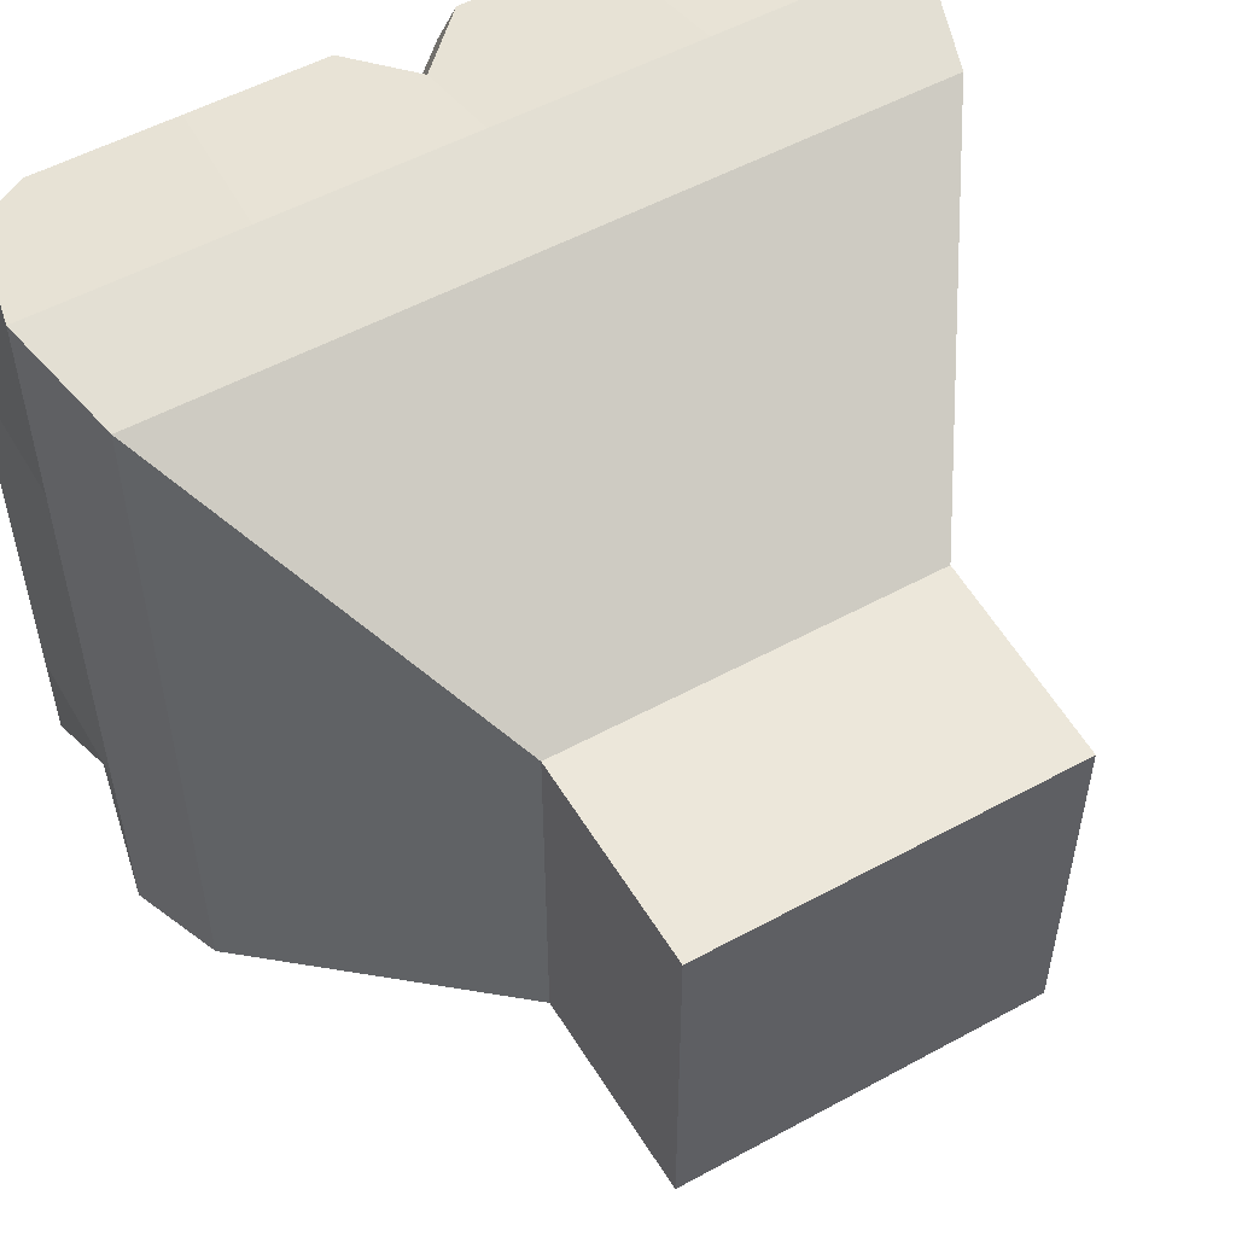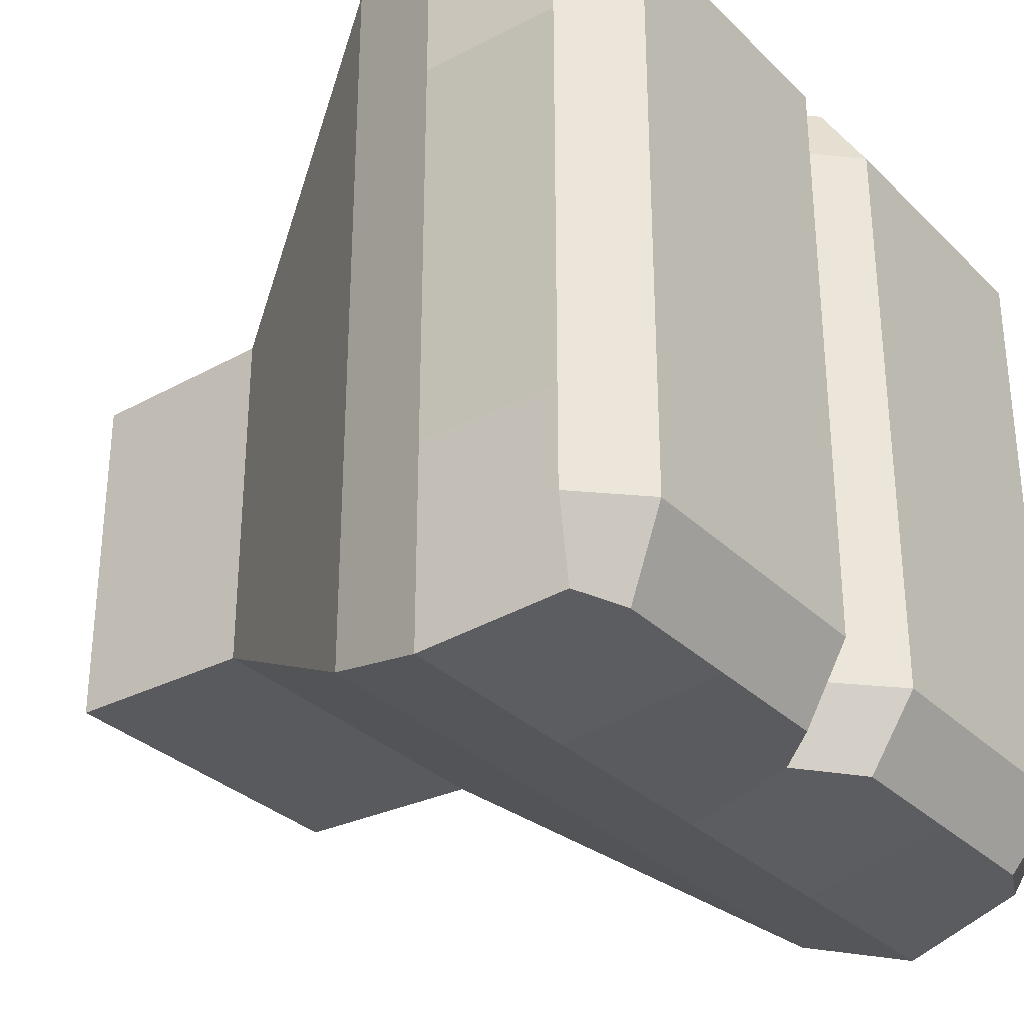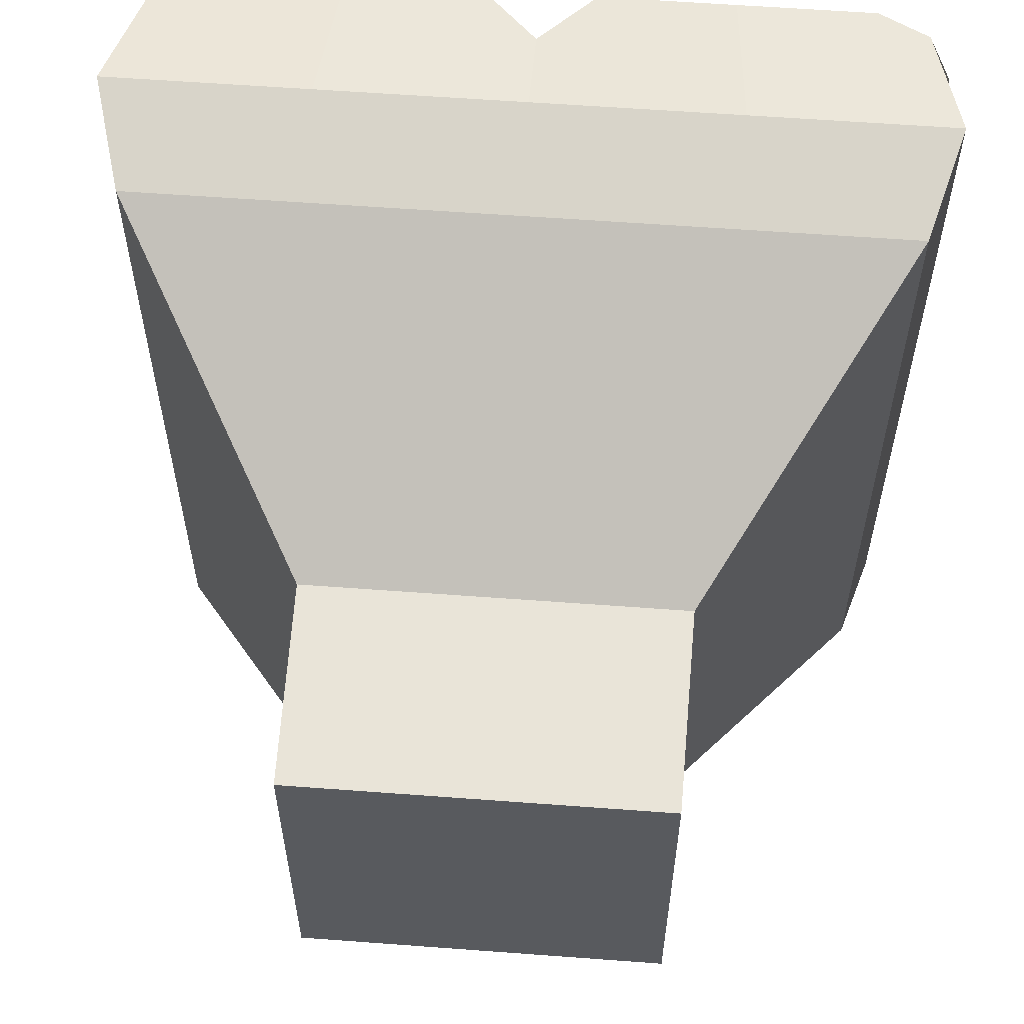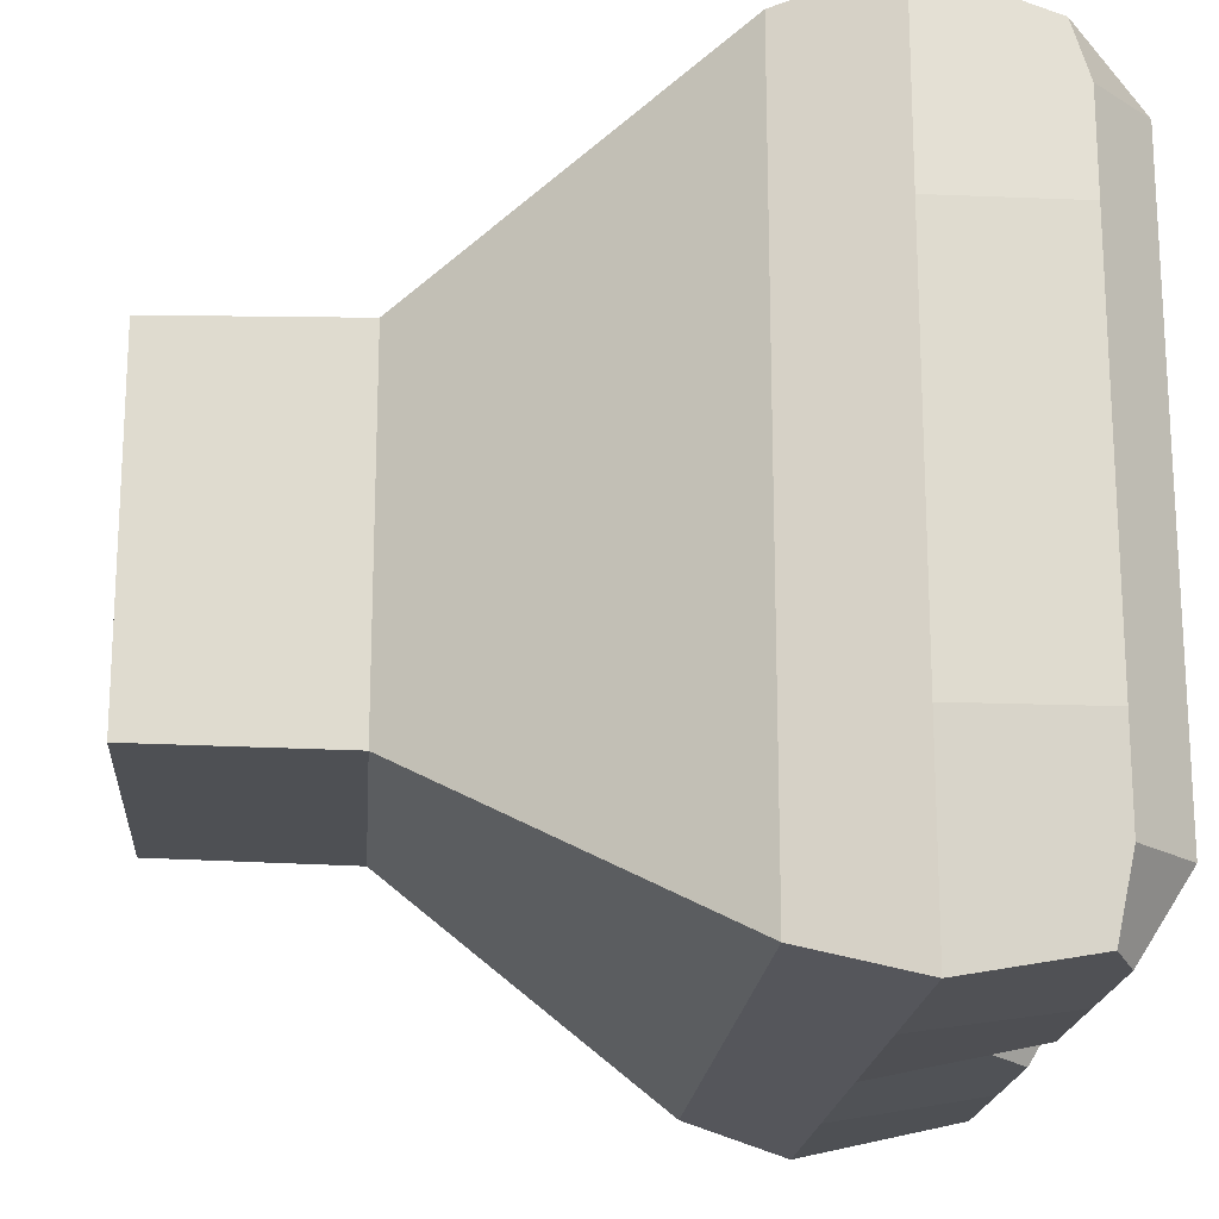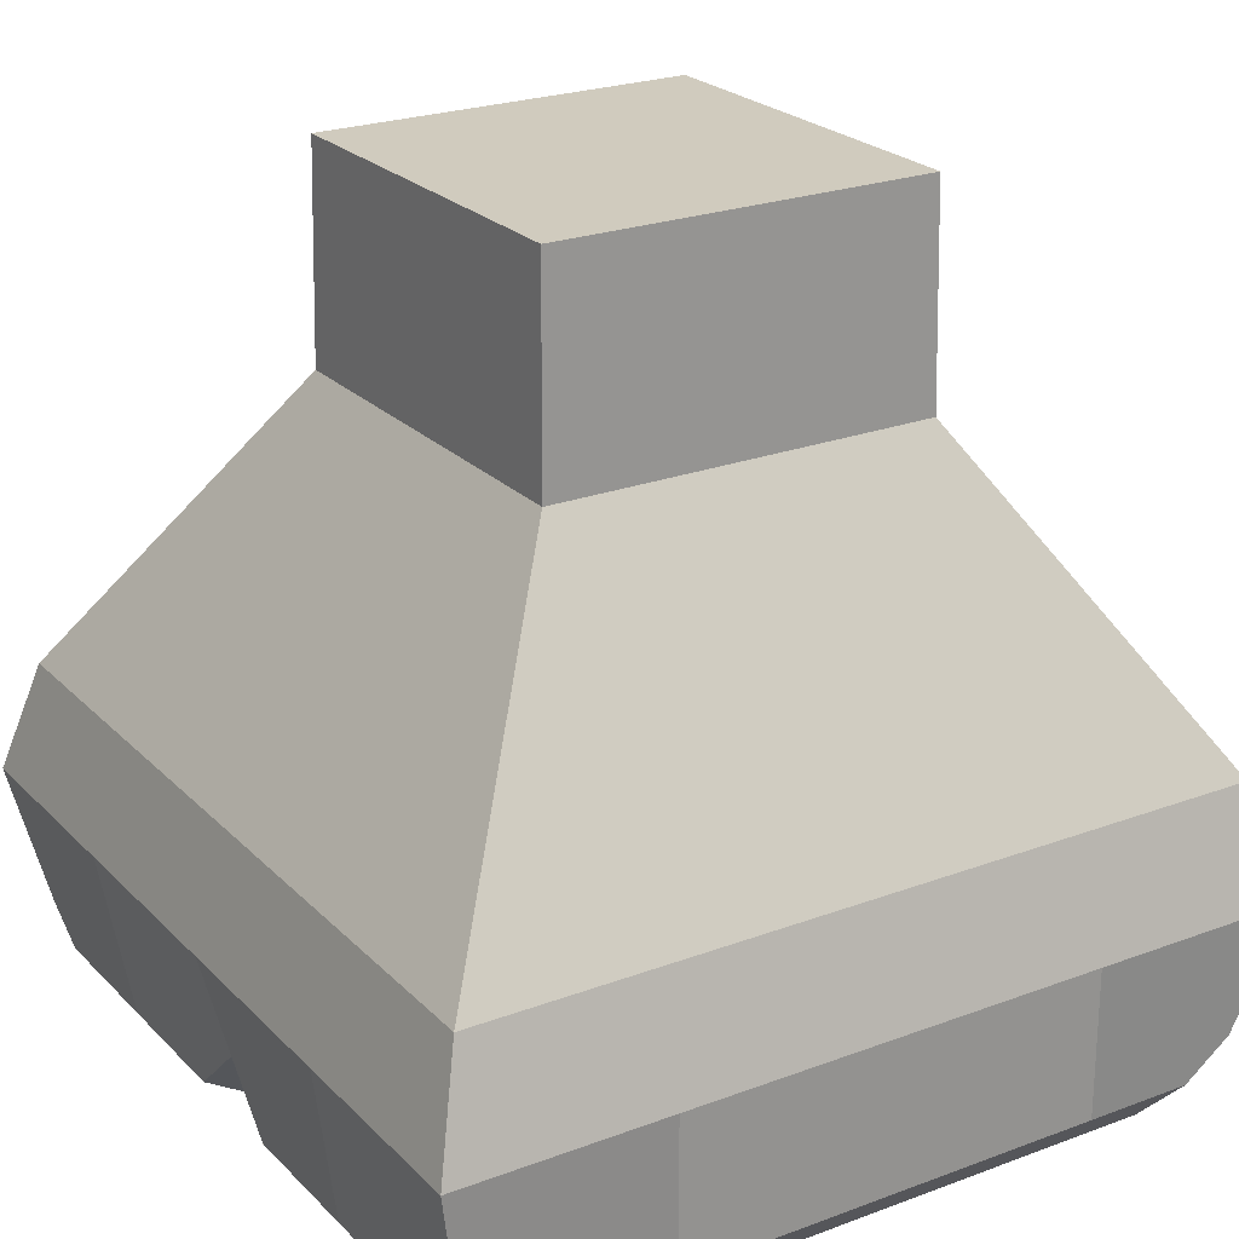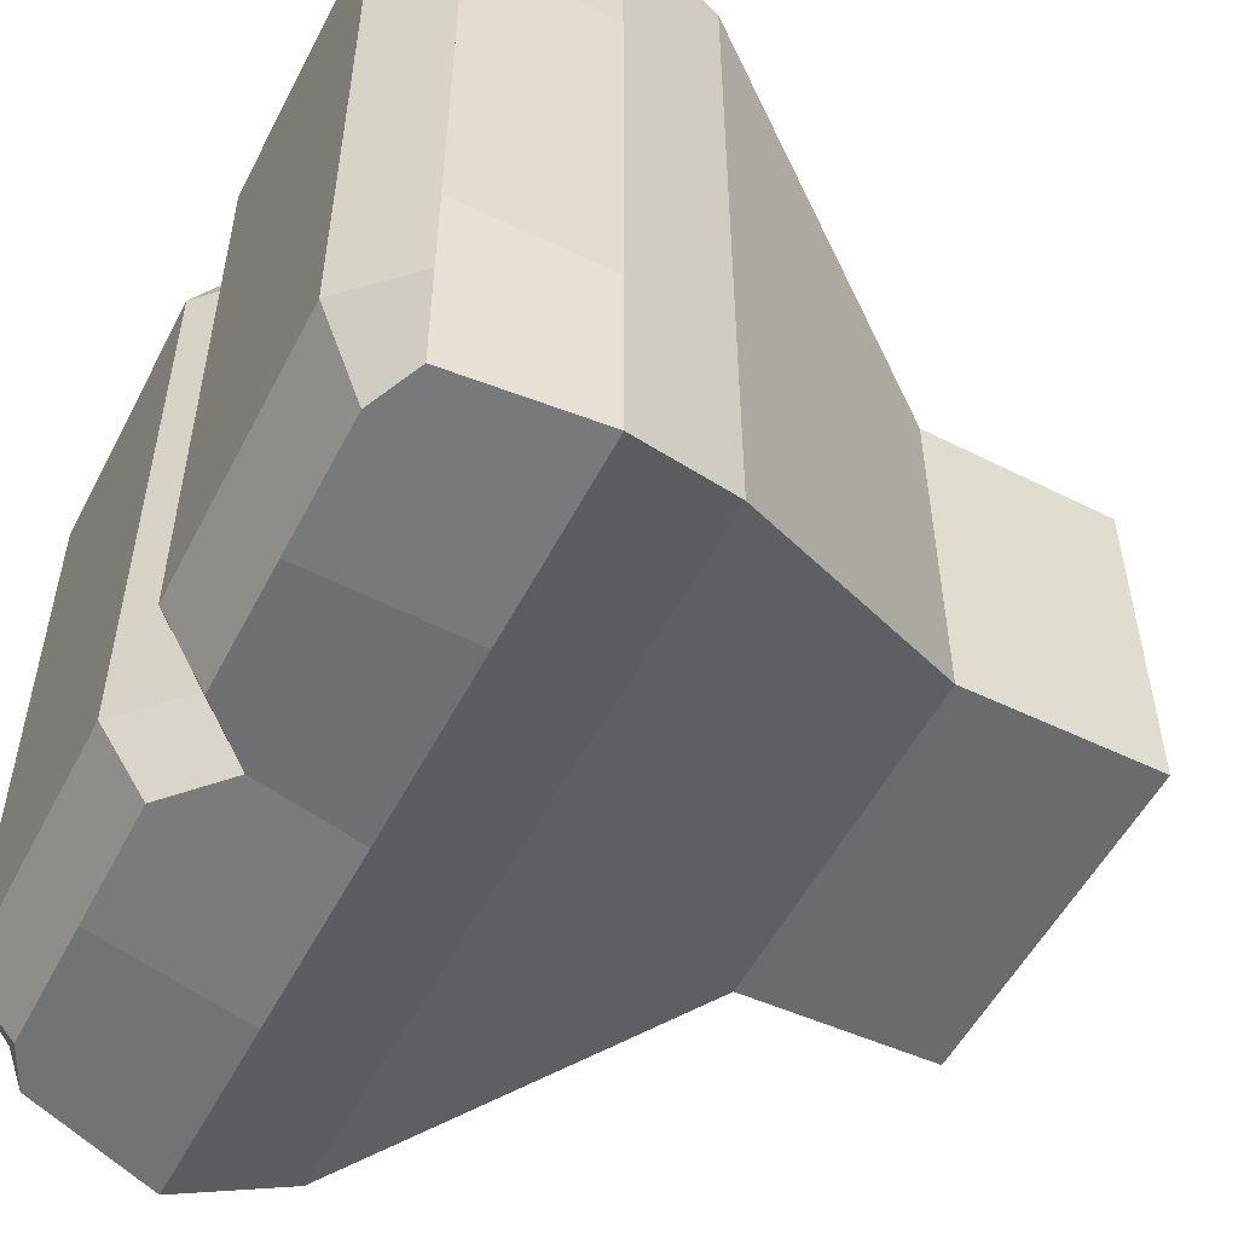
<metadata>
{"format":"obj","ext":"obj","renderer":"f3d","projection":"perspective","resolution":1024,"background":"white","views":[{"elev":53.9,"azim":149.9,"up":"+Z"},{"elev":-31.4,"azim":-53.5,"up":"+Z"},{"elev":59.2,"azim":-175.6,"up":"+Z"},{"elev":-18.8,"azim":-94.4,"up":"+Z"},{"elev":23.6,"azim":-122.2,"up":"+Y"},{"elev":-53.6,"azim":63.0,"up":"+Z"}]}
</metadata>
<code>
o Cube
v 0.186 -0.1654 -0.186
v 0.186 -0.1654 0.186
v -0.186 -0.1654 0.186
v -0.186 -0.1654 -0.186
v 0.08938 0.2 -0.08938
v 0.08938 0.2 0.08938
v -0.08938 0.2 0.08938
v -0.08938 0.2 -0.08938
v 0.2 -0.1707 0
v 0 -0.1501 -0.186
v 0.1848 -0.04629 -0.1848
v 0 -0.1501 0.186
v 0.1848 -0.04629 0.1848
v -0.2 -0.1707 -0
v -0.1848 -0.04629 0.1848
v -0.1848 -0.04629 -0.1848
v 0.08938 0.2 0
v 0 0.2 -0.08938
v -0 0.2 0.08938
v -0.08938 0.2 0
v 0 -0.04629 -0.1848
v -0.1848 -0.04629 -0
v -0 -0.04629 0.1848
v 0.1848 -0.04629 0
v -0 0.2 0
v 0 -0.1707 -0
v 0.2 -0.1707 0.1
v -0.09378 -0.1771 -0.1876
v 0.09092 0.1 -0.09092
v -0.09378 -0.1771 0.1876
v 0.09092 0.1 0.09092
v -0.2 -0.1707 -0.1
v -0.09092 0.1 0.09092
v -0.09092 0.1 -0.09092
v 0 -0.1707 0.05
v 0.02766 -0.1771 -0.1876
v 0.2 -0.1707 -0.05
v 0.02766 -0.1771 0.1876
v 0.2 -0.1707 -0.1
v 0.09378 -0.1771 -0.1876
v 0.2 -0.1 -0.2
v 0.09378 -0.1771 0.1876
v 0.2 -0.1 0.2
v -0.2 -0.1707 0.1
v -0.2 -0.1 0.2
v -0.2 -0.1 -0.2
v 0 -0.1707 -0.15
v -0.1611 -0.1771 0.1876
v 0.2 -0.1707 0.15
v -0.09242 -0.04629 -0.1848
v 0.09242 -0.04629 -0.1848
v 0 0.1 -0.09092
v 0 -0.1 -0.2
v -0.1848 -0.04629 -0.09242
v -0.1848 -0.04629 0.09242
v -0.2 -0.1 -0
v -0.09092 0.1 -0
v -0.09242 -0.04629 0.1848
v 0.09242 -0.04629 0.1848
v -0 -0.1 0.2
v -0 0.1 0.09092
v 0.1848 -0.04629 0.09242
v 0.1848 -0.04629 -0.09242
v 0.2 -0.1 0
v 0.09092 0.1 0
v -0.1717 -0.2 -0
v -0.1611 -0.1771 -0.1876
v -0.2 -0.1707 -0.15
v -0.1 -0.2 -0
v 0.1 -0.2 -0
v 0 -0.1707 -0.1
v 0 -0.1707 0.1
v 0.1 -0.2 0.1
v 0.1 -0.2 -0.1
v -0.1 -0.2 -0.1
v -0.2 -0.1707 0.05
v 0.0295 -0.2 -0
v 0.09092 0.1 -0.04546
v 0.2 -0.1 -0.1
v 0.2 -0.1 0.1
v 0.04546 0.1 0.09092
v 0.1 -0.1 0.2
v -0.1 -0.1 0.2
v -0.09092 0.1 0.04546
v -0.2 -0.1 0.1
v -0.2 -0.1 -0.1
v 0.1 -0.1 -0.2
v 0.04546 0.1 -0.09092
v -0.04546 0.1 -0.09092
v -0.1 -0.1 -0.2
v -0.09092 0.1 -0.04546
v -0.04546 0.1 0.09092
v 0.09092 0.1 0.04546
v -0.1 -0.2 0.1
v 0.2 -0.1707 0.05
v -0.02766 -0.1771 -0.1876
v -0.02766 -0.1771 0.1876
v -0.2 -0.1707 -0.05
v 0.2 -0.1707 -0.15
v 0.1611 -0.1771 -0.1876
v 0.1611 -0.1771 0.1876
v -0.2 -0.1707 0.15
v -0.0295 -0.2 -0
v 0.1717 -0.2 0
v 0 -0.1707 -0.05
v 0 -0.1707 0.15
v 0.0295 -0.2 0.1
v 0.1717 -0.2 0.1
v 0.1 -0.2 0.05
v 0.1 -0.2 0.15
v 0.0295 -0.2 -0.1
v 0.1717 -0.2 -0.1
v 0.1 -0.2 -0.15
v 0.1 -0.2 -0.05
v -0.1717 -0.2 -0.1
v -0.0295 -0.2 -0.1
v -0.1 -0.2 -0.15
v -0.1 -0.2 -0.05
v -0.1717 -0.2 0.1
v -0.0295 -0.2 0.1
v -0.1 -0.2 0.05
v -0.1 -0.2 0.15
v -0.0295 -0.2 0.15
v -0.0295 -0.2 0.05
v -0.1717 -0.2 0.05
v -0.0295 -0.2 -0.05
v -0.0295 -0.2 -0.15
v -0.1717 -0.2 -0.15
v 0.1717 -0.2 -0.05
v 0.1717 -0.2 -0.15
v 0.0295 -0.2 -0.15
v 0.1717 -0.2 0.15
v 0.1717 -0.2 0.05
v 0.0295 -0.2 0.05
v 0.0295 -0.2 0.15
v 0.0295 -0.2 -0.05
v -0.1717 -0.2 -0.05
v -0.1717 -0.2 0.15
f 138 48 3 102
f 93 6 31
f 92 7 33
f 91 8 34
f 90 28 67 4 46
f 89 50 16 34
f 88 51 21 52
f 87 40 36 10 53
f 86 54 16 46
f 85 55 22 56
f 84 7 20 57
f 83 58 15 45
f 82 59 23 60
f 81 6 19 61
f 80 62 13 43
f 79 63 24 64
f 78 5 17 65
f 5 18 25 17
f 103 124 121 69
f 137 66 14 98
f 136 77 26 105
f 135 38 12 106
f 134 107 72 35
f 133 108 73 109
f 132 101 42 110
f 131 111 71 47
f 130 112 74 113
f 129 104 70 114
f 128 115 32 68
f 127 116 75 117
f 126 103 69 118
f 18 8 20 25
f 35 72 120 124
f 26 35 124 103
f 72 106 123 120
f 69 121 125 66
f 66 125 76 14
f 121 94 119 125
f 120 123 122 94
f 17 25 19 6
f 63 78 65 24
f 11 29 78 63
f 29 5 78
f 39 79 64 9 37
f 1 41 79 39 99
f 41 11 63 79
f 27 80 43 2 49
f 9 64 80 27 95
f 64 24 62 80
f 59 81 61 23
f 13 31 81 59
f 31 6 81
f 42 82 60 12 38
f 2 43 82 42 101
f 43 13 59 82
f 30 83 45 3 48
f 12 60 83 30 97
f 60 23 58 83
f 55 84 57 22
f 15 33 84 55
f 33 7 84
f 44 85 56 14 76
f 3 45 85 44 102
f 45 15 55 85
f 32 86 46 4 68
f 14 56 86 32 98
f 56 22 54 86
f 51 87 53 21
f 11 41 87 51
f 41 1 100 40 87
f 5 88 52 18
f 5 29 88
f 29 11 51 88
f 8 89 34
f 18 52 89 8
f 52 21 50 89
f 50 90 46 16
f 21 53 90 50
f 53 10 96 28 90
f 54 91 34 16
f 22 57 91 54
f 57 20 8 91
f 58 92 33 15
f 23 61 92 58
f 61 19 7 92
f 62 93 31 13
f 24 65 93 62
f 65 17 6 93
f 25 20 7 19
f 106 12 97 123
f 125 119 44 76
f 124 120 94 121
f 123 97 30 122
f 116 126 118 75
f 71 105 126 116
f 105 26 103 126
f 96 127 117 28
f 10 47 127 96
f 47 71 116 127
f 67 128 68 4
f 28 117 128 67
f 117 75 115 128
f 112 129 114 74
f 39 37 129 112
f 37 9 104 129
f 100 130 113 40
f 1 99 130 100
f 99 39 112 130
f 36 131 47 10
f 40 113 131 36
f 113 74 111 131
f 108 132 110 73
f 27 49 132 108
f 49 2 101 132
f 104 133 109 70
f 9 95 133 104
f 95 27 108 133
f 77 134 35 26
f 70 109 134 77
f 109 73 107 134
f 107 135 106 72
f 73 110 135 107
f 110 42 38 135
f 111 136 105 71
f 74 114 136 111
f 114 70 77 136
f 115 137 98 32
f 75 118 137 115
f 118 69 66 137
f 119 138 102 44
f 94 122 138 119
f 122 30 48 138

</code>
